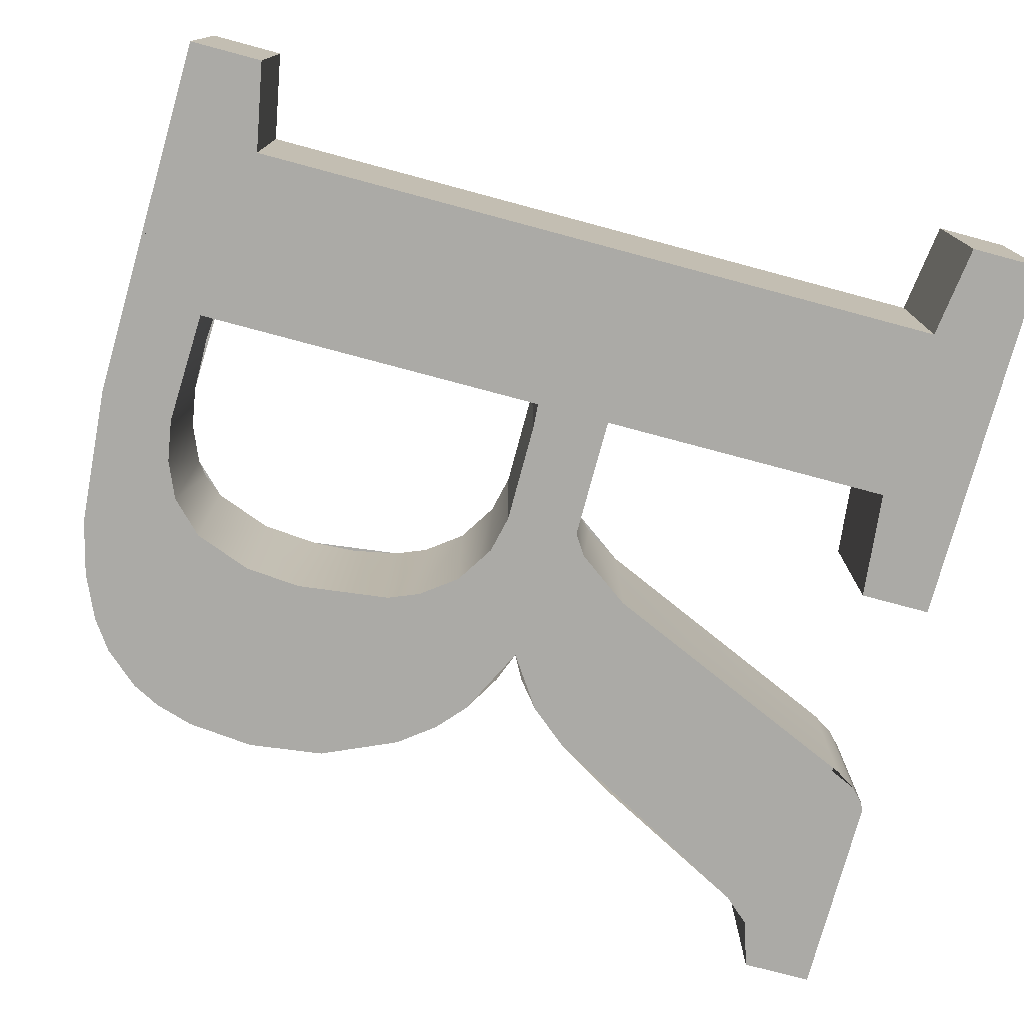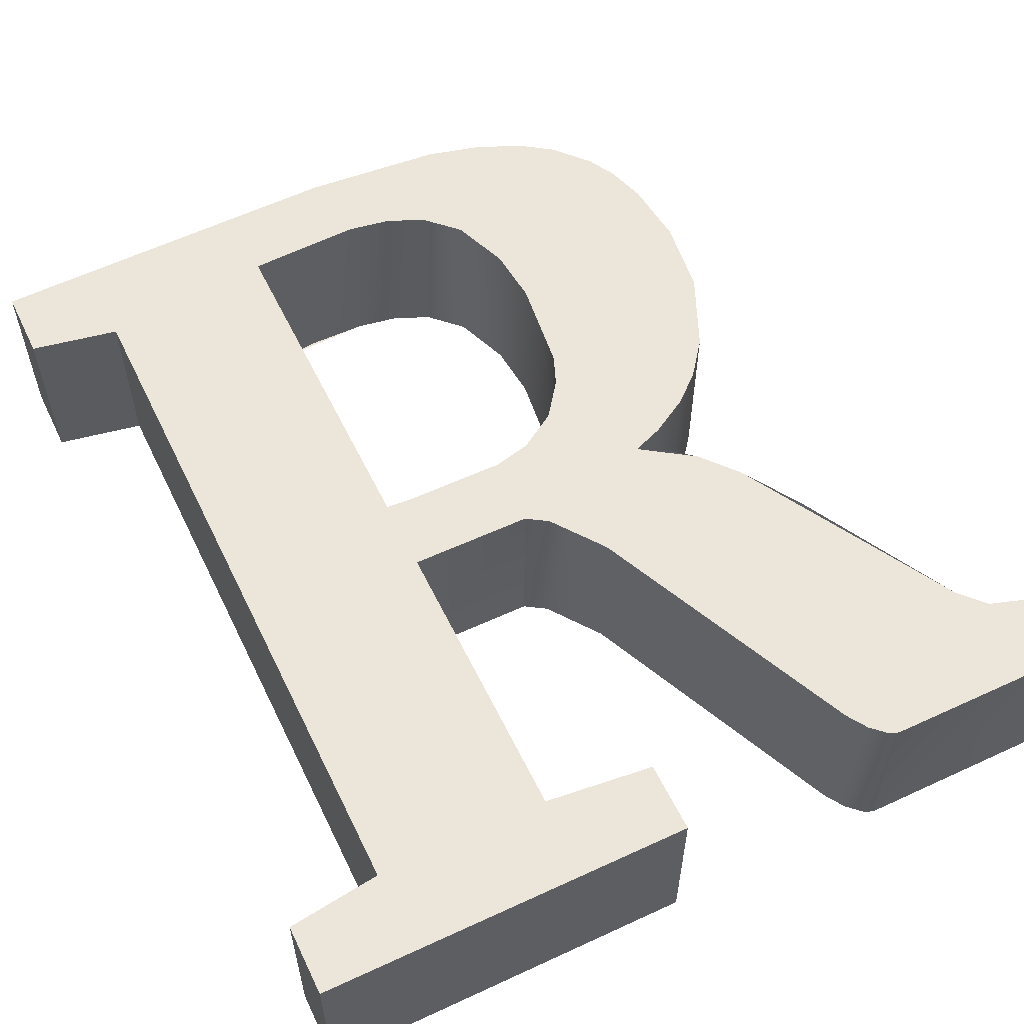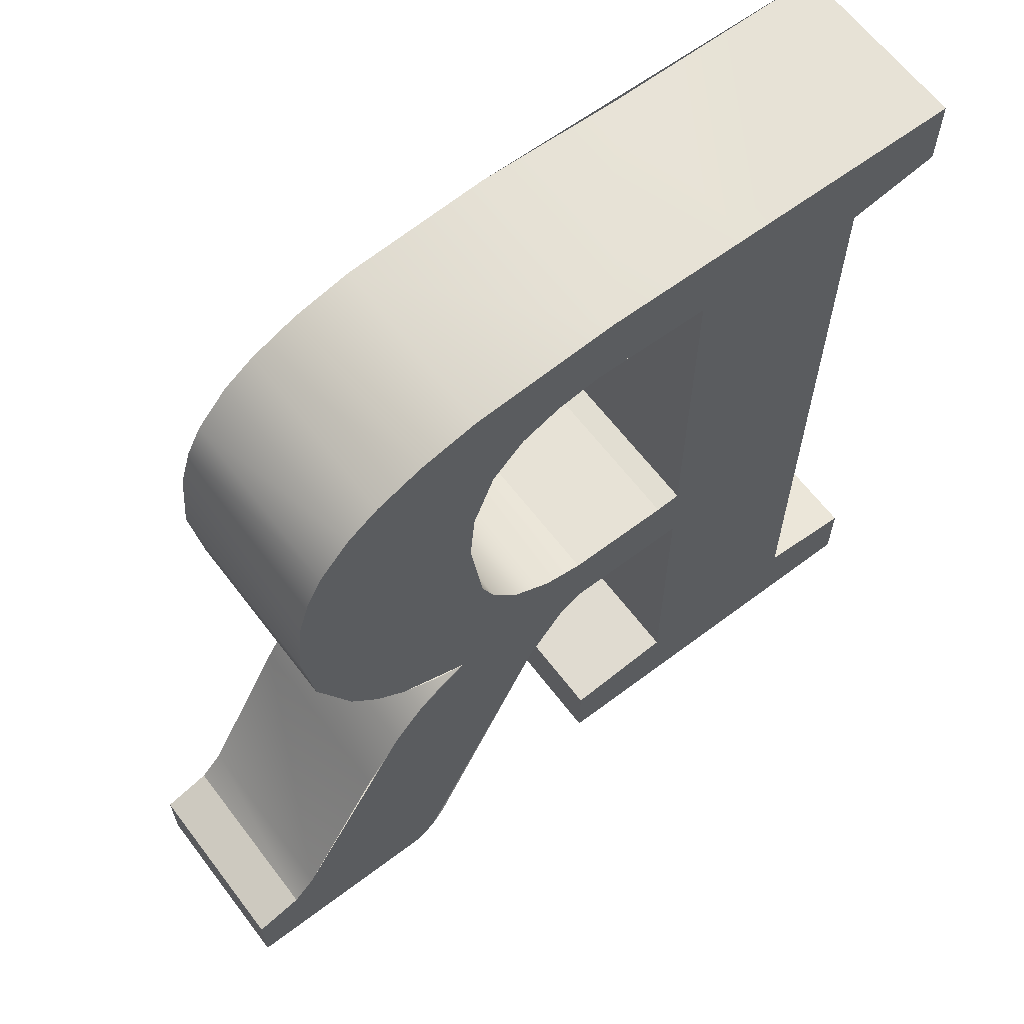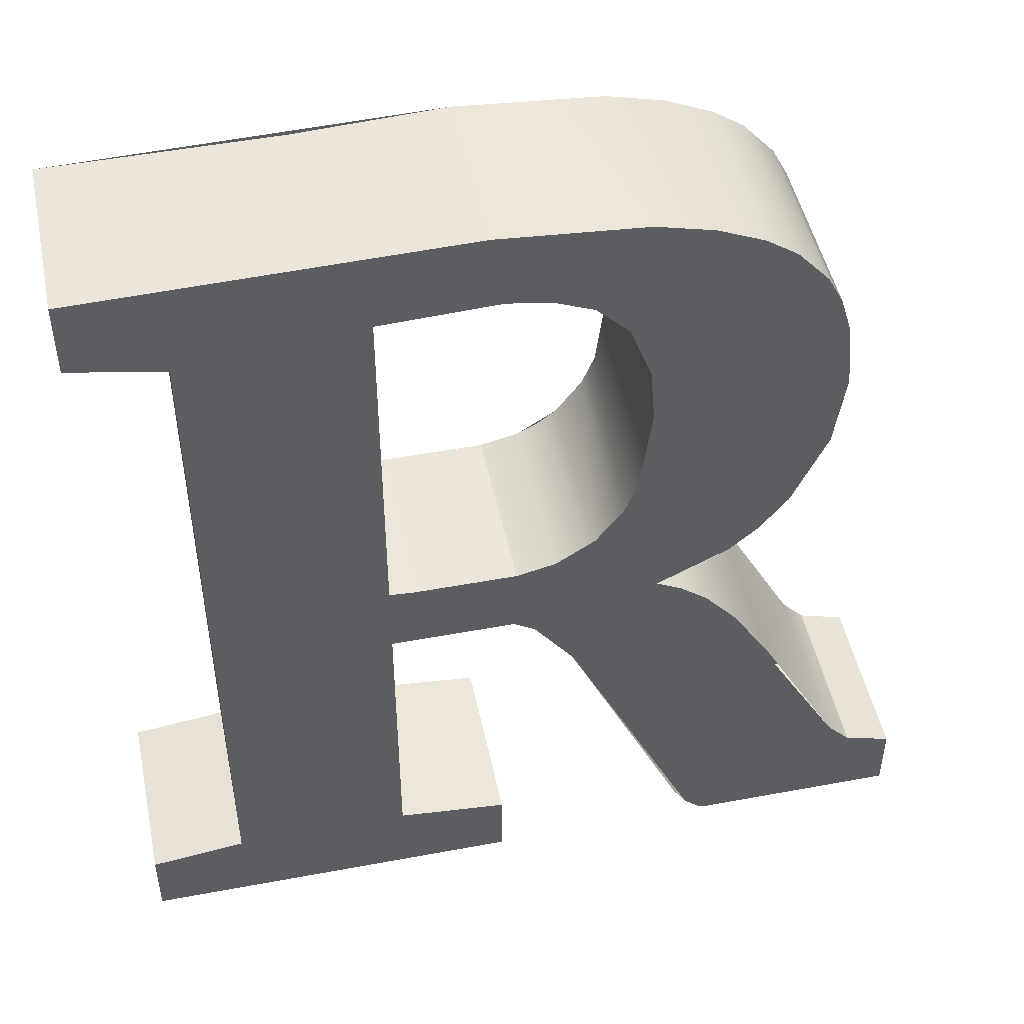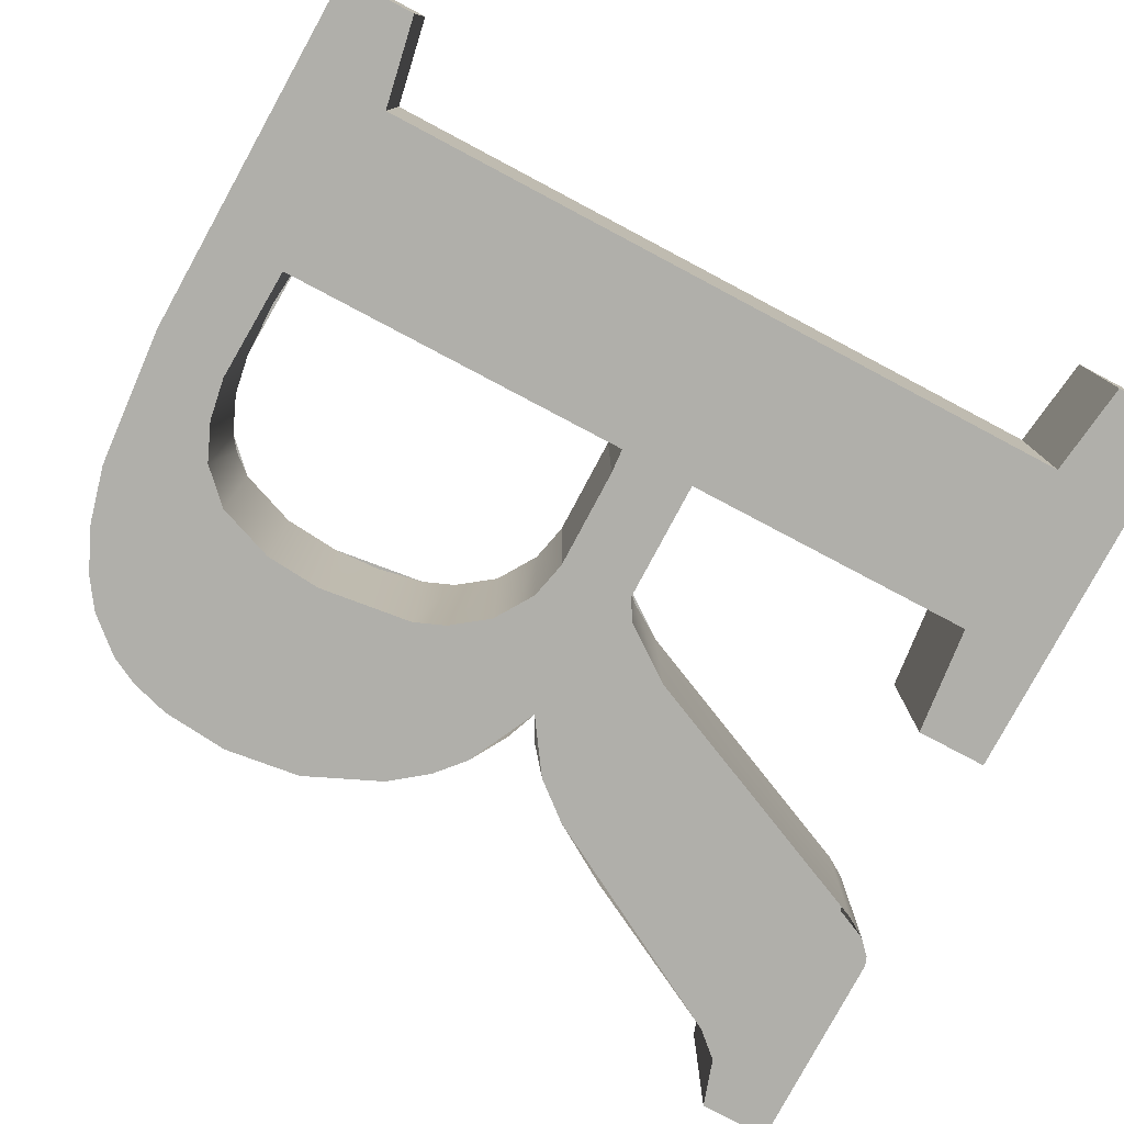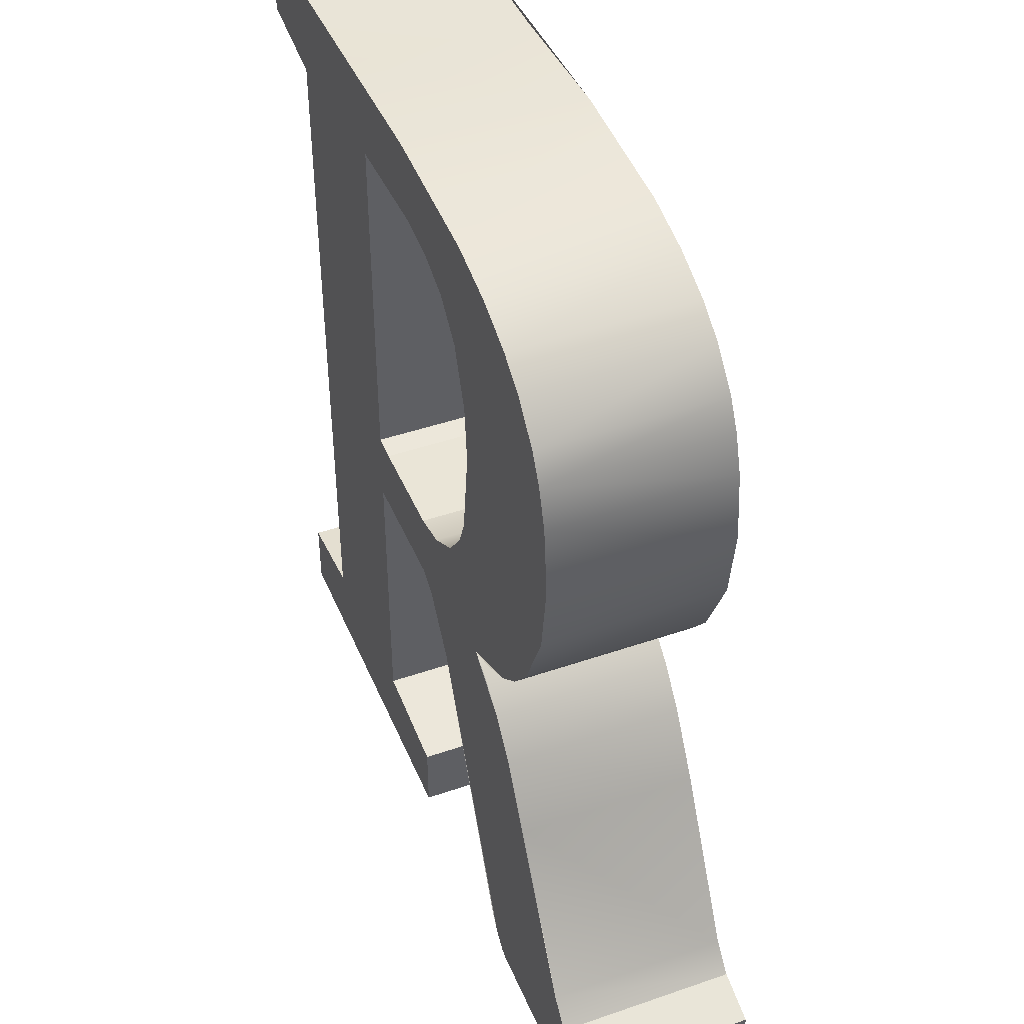
<metadata>
{"format":"obj","ext":"obj","renderer":"f3d","projection":"perspective","resolution":1024,"background":"white","views":[{"elev":-75.9,"azim":-105.0,"up":"+Z"},{"elev":57.0,"azim":-25.7,"up":"+Z"},{"elev":63.8,"azim":142.7,"up":"+Y"},{"elev":48.3,"azim":-11.8,"up":"+Y"},{"elev":-78.0,"azim":-117.9,"up":"+Z"},{"elev":44.5,"azim":68.1,"up":"+Y"}]}
</metadata>
<code>
v 78.6 25 -30
v 117.1 99.01 0
v 95.8 161 -30
v 119.2 104.2 0
v 112.6 92.99 0
v 120.8 112 0
v 132.6 73.51 0
v 121.2 120 0
v 97.9 148.4 0
v 120.4 129.5 0
v 158.7 29.71 -30
v 170.6 22.8 -30
v 134.7 11.59 -30
v 116.8 139.2 0
v 136.2 11.03 -30
v 136.2 11.03 0
v 113.8 142.7 0
v 150.7 108.6 -30
v 111.4 144.6 0
v 99.67 87.32 -30
v 78.6 147.6 -30
v 105 147.2 0
v 152.4 121.4 0
v 141.6 149.9 0
v 88.03 148.5 0
v 145 95.8 -30
v 150.7 108.6 0
v 78.6 147.6 0
v 78.6 87.61 0
v 82.7 87.3 0
v 119.2 104.2 -30
v 106.1 88.79 -30
v 99.67 87.32 0
v 162.6 25.37 0
v 33.4 11 0
v 106.1 88.79 0
v 128.9 81.66 -30
v 82.7 87.3 -30
v 97.9 148.4 -30
v 137.8 67.21 -30
v 33.4 23 0
v 49.2 25 0
v 49.2 144.6 0
v 34.2 147.4 0
v 34.2 159.6 0
v 71.6 159.8 0
v 170.6 22.8 0
v 95.8 161 0
v 119.4 159.2 0
v 149.3 139.2 0
v 128.8 156.8 0
v 136.4 153.4 0
v 97 11 0
v 120.4 129.5 -30
v 33.4 11 -30
v 170.6 11 -30
v 146.8 144 0
v 78.6 75 0
v 140.3 89.78 0
v 151.3 132.7 0
v 33.4 23 -30
v 99.2 75 0
v 140.3 89.78 -30
v 111.4 144.6 -30
v 109.4 63.61 0
v 145 95.8 0
v 132.6 73.51 -30
v 97 23 -30
v 135.5 85.53 0
v 128.9 81.66 0
v 135.5 85.53 -30
v 123.6 79.61 0
v 127.9 77.26 0
v 132.1 14.01 0
v 136.4 153.4 -30
v 137.8 67.21 0
v 144.2 56.85 0
v 158.7 29.71 0
v 97 23 0
v 146.8 144 -30
v 49.2 25 -30
v 78.6 75 -30
v 102.8 72.7 -30
v 170.6 11 0
v 117.1 99.01 -30
v 78.6 25 0
v 99.2 75 -30
v 134.7 11.59 0
v 97 11 -30
v 34.2 159.6 -30
v 129.9 17.5 0
v 151.3 132.7 -30
v 123.6 79.61 -30
v 105.5 69.84 0
v 102.8 72.7 0
v 132.1 14.01 -30
v 129.9 17.5 -30
v 162.6 25.37 -30
v 121.2 120 -30
v 152.4 121.4 -30
v 109.4 63.61 -30
v 144.2 56.85 -30
v 116.8 139.2 -30
v 112.6 92.99 -30
v 105 147.2 -30
v 88.03 148.5 -30
v 127.9 77.26 -30
v 78.6 87.61 -30
v 34.2 147.4 -30
v 109.5 90.56 -30
v 49.2 144.6 -30
v 71.6 159.8 -30
v 128.8 156.8 -30
v 119.4 159.2 -30
v 141.6 149.9 -30
v 149.3 139.2 -30
o Extrude.1
f 85 104 5
f 31 26 63
f 31 85 2
f 64 105 114
f 40 11 96
f 99 31 6
f 7 67 73
f 78 11 77
f 33 20 30
f 54 99 10
f 64 114 113
f 103 54 10
f 32 104 93
f 40 96 101
f 72 93 70
f 64 103 17
f 105 3 114
f 15 13 96
f 60 92 50
f 105 64 19
f 1 68 89
f 54 115 80
f 99 92 100
f 39 105 22
f 106 39 9
f 35 55 53
f 31 99 26
f 16 84 34
f 21 106 25
f 108 21 28
f 38 108 29
f 22 105 19
f 20 38 30
f 104 71 93
f 38 20 87
f 45 90 44
f 32 20 36
f 70 37 69
f 110 32 36
f 48 3 46
f 104 110 5
f 73 107 72
f 53 79 86
f 81 61 41
f 111 81 42
f 109 111 43
f 90 109 44
f 112 90 45
f 65 76 7
f 33 62 95
f 3 112 46
f 20 83 87
f 114 3 49
f 81 1 55
f 113 114 51
f 32 93 83
f 75 113 52
f 28 21 25
f 115 75 52
f 17 103 14
f 80 115 57
f 35 53 86
f 30 29 58
f 10 99 8
f 116 80 50
f 92 116 50
f 62 87 95
f 30 58 62
f 111 109 90
f 100 92 60
f 103 75 115
f 18 100 27
f 98 56 15
f 21 108 111
f 26 18 66
f 51 114 49
f 21 111 3
f 91 97 74
f 63 26 66
f 103 64 113
f 71 63 69
f 37 71 69
f 36 33 95
f 99 100 18
f 93 37 70
f 107 93 72
f 8 99 6
f 67 107 73
f 74 78 76
f 40 67 7
f 11 98 15
f 38 87 82
f 102 40 76
f 103 113 75
f 11 102 77
f 76 40 7
f 77 102 76
f 98 11 78
f 84 56 47
f 94 101 65
f 20 32 83
f 65 101 91
f 65 74 76
f 12 98 34
f 56 12 47
f 15 56 84
f 36 20 33
f 13 15 16
f 74 96 88
f 86 1 58
f 85 31 71
f 96 13 88
f 88 13 16
f 99 18 26
f 49 3 48
f 97 96 74
f 66 18 27
f 67 40 101
f 16 15 84
f 101 97 91
f 74 88 16
f 104 85 71
f 83 101 94
f 42 81 41
f 1 89 55
f 108 38 82
f 47 12 34
f 46 112 45
f 87 83 95
f 82 87 62
f 1 82 58
f 68 1 86
f 89 68 79
f 55 89 53
f 61 55 35
f 35 42 41
f 29 43 42
f 58 29 42
f 86 58 42
f 35 86 42
f 28 48 43
f 29 28 43
f 45 44 43
f 48 45 43
f 99 54 92
f 105 39 3
f 5 36 72
f 11 15 96
f 27 100 23
f 28 9 48
f 22 49 48
f 9 22 48
f 9 39 22
f 30 38 29
f 93 67 101
f 44 109 43
f 5 110 36
f 93 101 83
f 54 116 92
f 58 82 62
f 34 98 78
f 22 19 49
f 19 51 49
f 57 115 24
f 23 100 60
f 14 52 51
f 19 14 51
f 16 34 78
f 95 83 94
f 2 85 5
f 14 103 10
f 14 24 52
f 29 108 28
f 14 10 24
f 10 57 24
f 81 82 1
f 81 108 82
f 6 31 4
f 10 50 57
f 43 111 42
f 10 60 50
f 39 21 3
f 69 63 59
f 10 8 60
f 54 103 115
f 8 23 60
f 79 68 86
f 8 27 23
f 53 89 79
f 24 115 52
f 52 113 51
f 33 30 62
f 25 106 9
f 8 66 27
f 50 80 57
f 59 63 66
f 98 12 56
f 31 63 71
f 8 4 66
f 4 59 66
f 4 69 59
f 84 47 34
f 108 81 111
f 74 16 78
f 4 2 69
f 54 80 116
f 41 61 35
f 19 64 17
f 2 5 69
f 5 72 69
f 65 7 72
f 4 31 2
f 95 65 72
f 111 90 3
f 36 95 72
f 61 81 55

</code>
